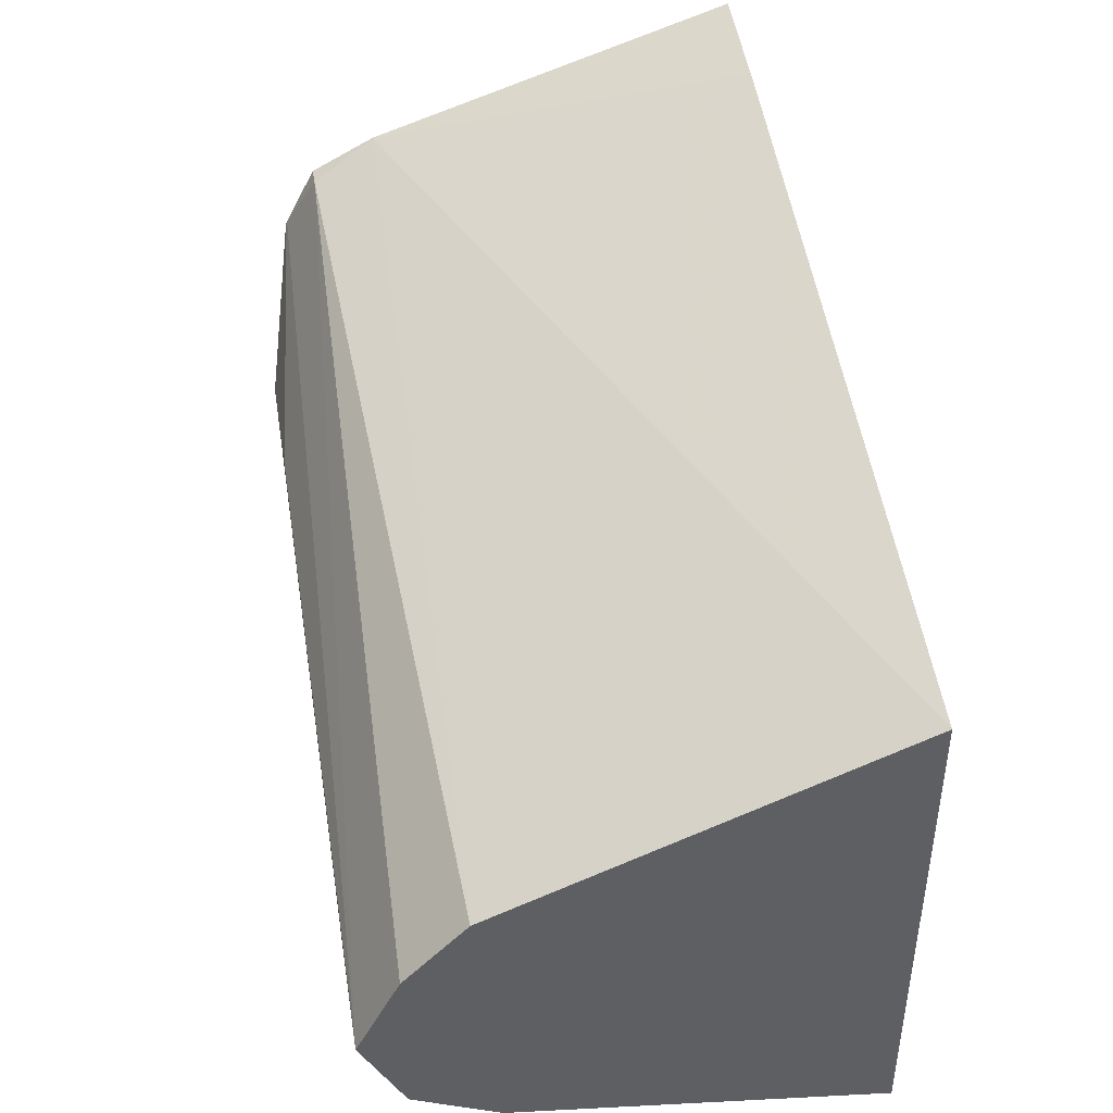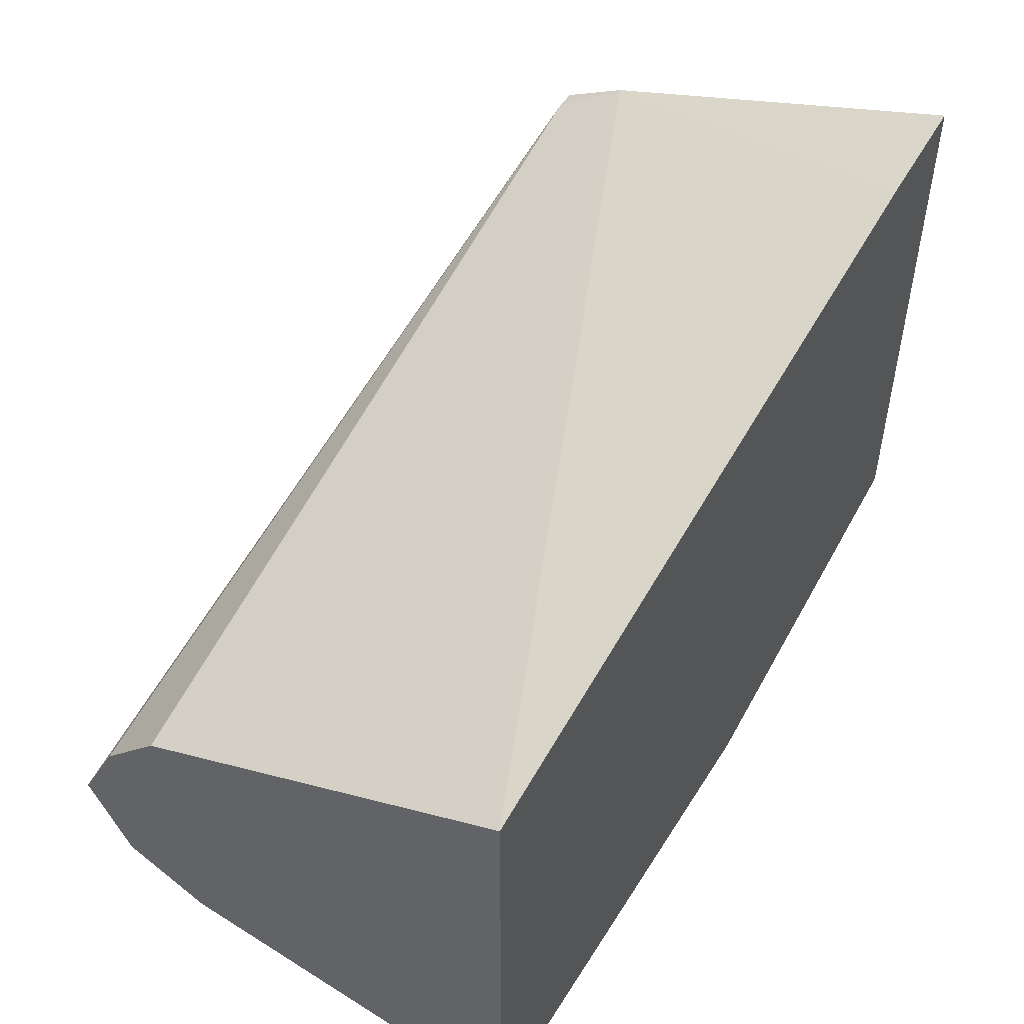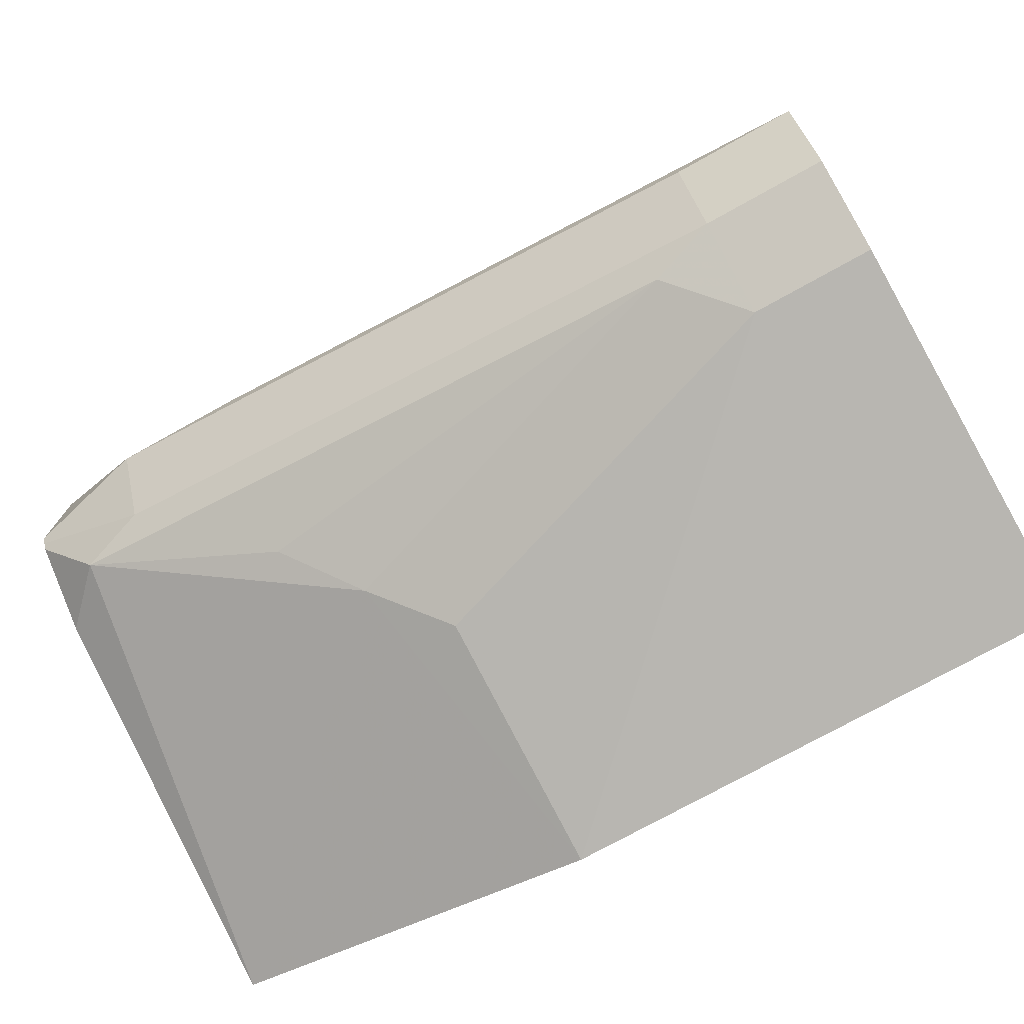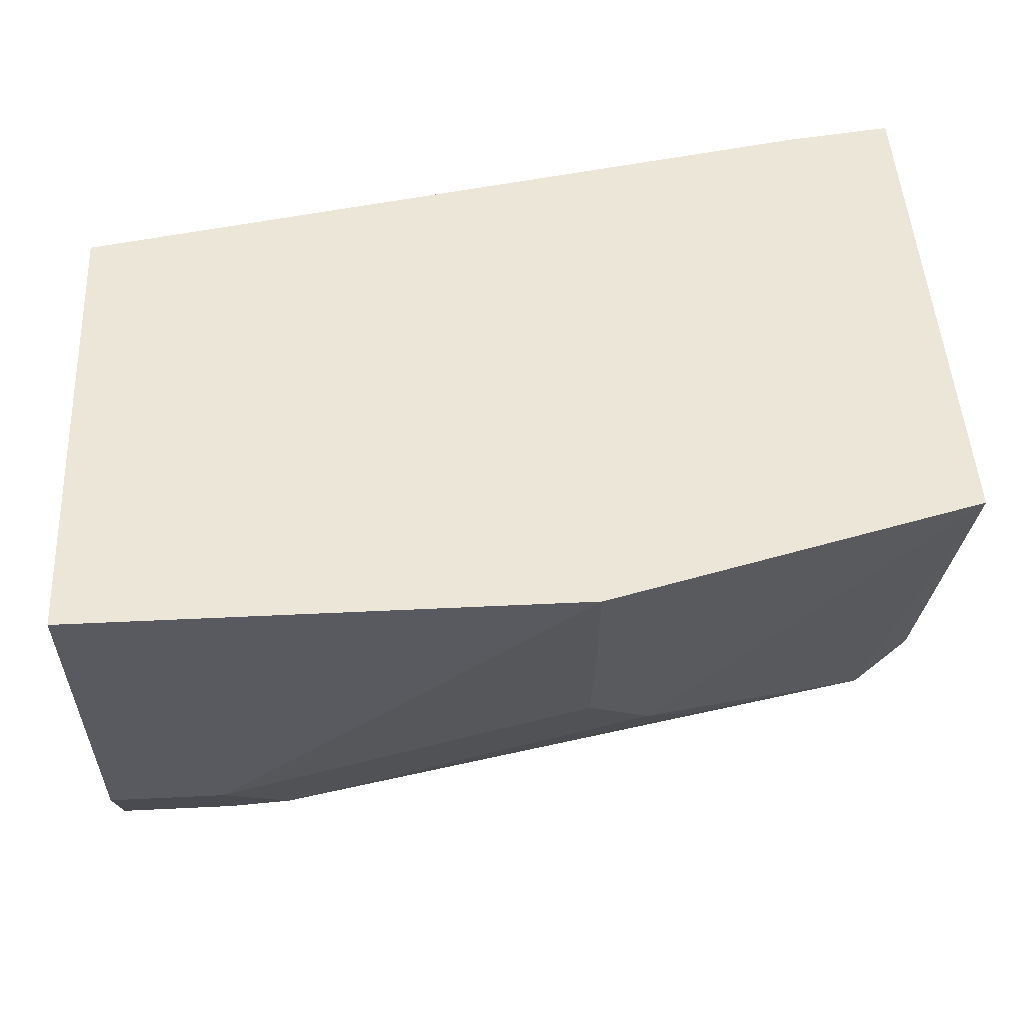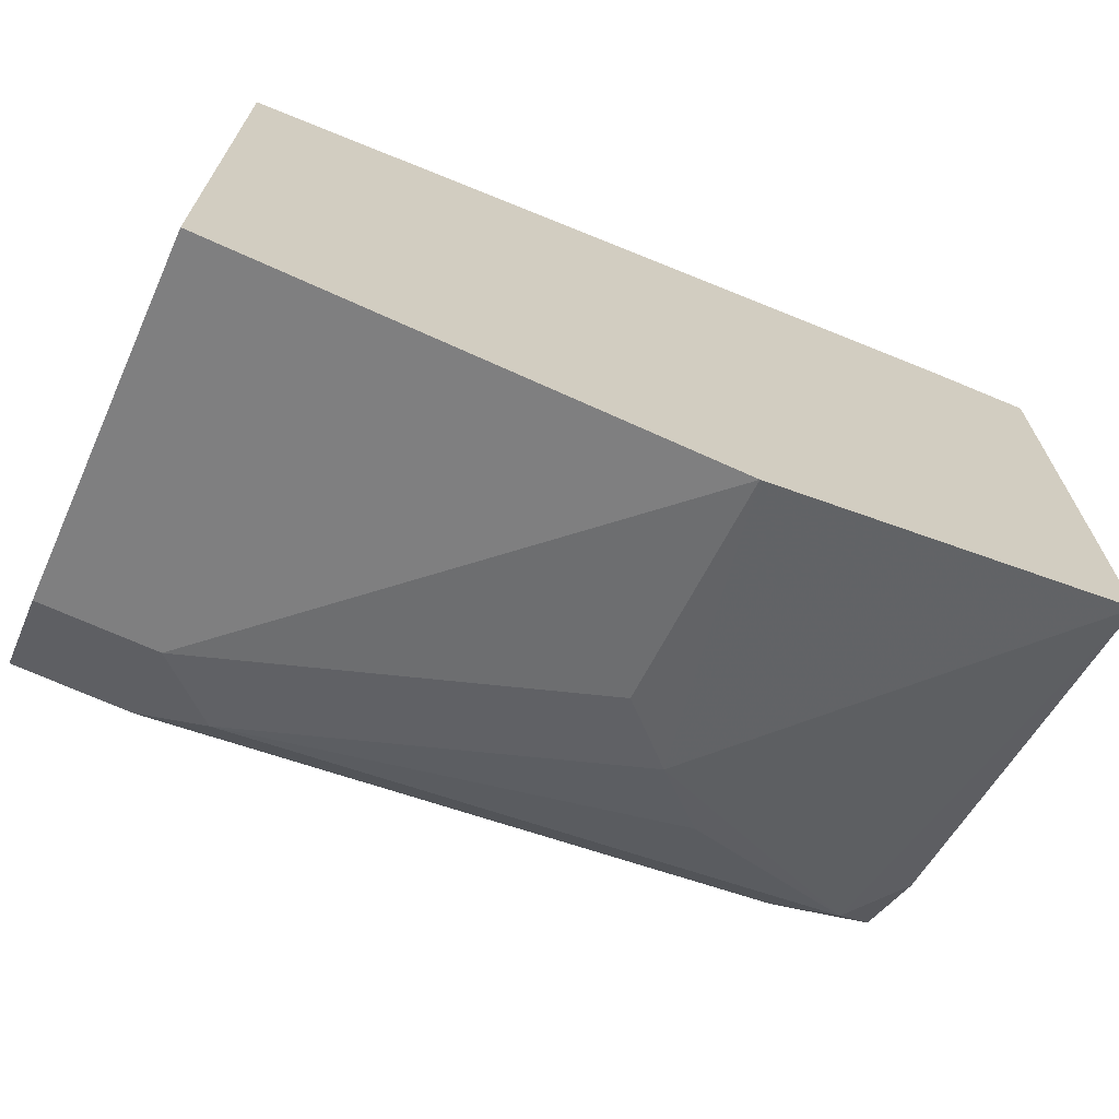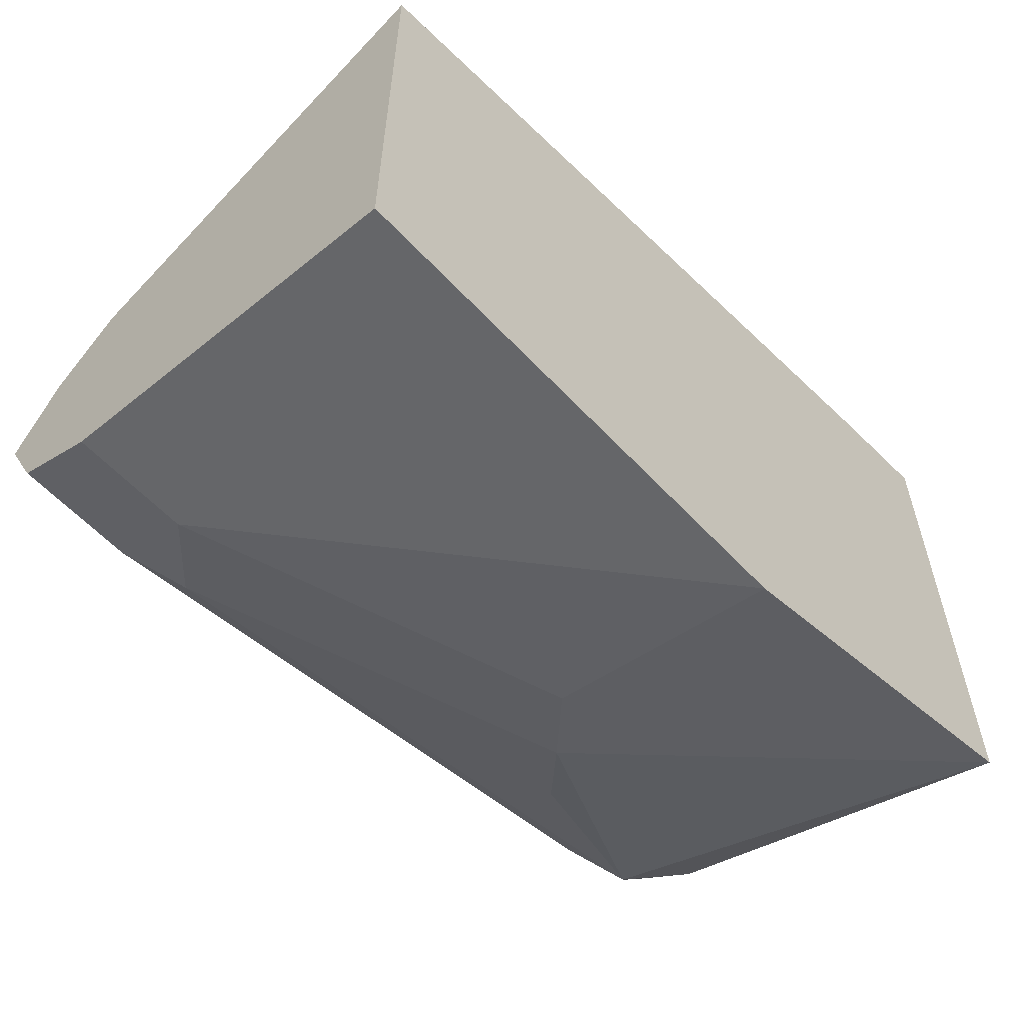
<metadata>
{"format":"obj","ext":"obj","renderer":"f3d","projection":"perspective","resolution":1024,"background":"white","views":[{"elev":43.3,"azim":80.6,"up":"+Z"},{"elev":49.9,"azim":120.9,"up":"+Z"},{"elev":-74.8,"azim":29.1,"up":"+Z"},{"elev":48.8,"azim":176.9,"up":"+Y"},{"elev":-68.4,"azim":155.5,"up":"+Z"},{"elev":-58.6,"azim":132.5,"up":"+Z"}]}
</metadata>
<code>
v 0.02911 -0.5731 -0.5842
v 0.02911 -0.5731 -0.4585
v 0.02911 -0.6649 -0.57
v -0.09499 -0.5731 -0.5842
v 0.02911 -0.6708 -0.5008
v -0.1599 -0.5731 -0.4243
v -0.1872 -0.6649 -0.4508
v 0.02911 -0.686 -0.5594
v -2.72e-06 -0.6649 -0.57
v -0.09499 -0.6333 -0.57
v -0.1108 -0.6491 -0.562
v -0.1872 -0.5731 -0.5595
v 0.02911 -0.686 -0.5172
v -0.182 -0.6808 -0.4591
v -0.1872 -0.5731 -0.4206
v -0.1872 -0.6808 -0.4591
v 0.02911 -0.6869 -0.5577
v -2.72e-06 -0.686 -0.5594
v -0.01584 -0.6808 -0.562
v -0.1266 -0.6649 -0.5502
v -0.1742 -0.6808 -0.5304
v -0.1872 -0.6677 -0.5271
v 0.02911 -0.6966 -0.5383
v -0.1872 -0.6886 -0.474
v -2.72e-06 -0.6966 -0.5383
v -0.1583 -0.6966 -0.5066
v -0.1583 -0.686 -0.5277
v -0.1872 -0.6885 -0.5121
v -0.1872 -0.6873 -0.5141
v -0.1266 -0.6966 -0.5066
v -0.1872 -0.6889 -0.475
v -0.1872 -0.6894 -0.5102
f 14 24 23
f 14 16 24
f 13 14 23
f 12 21 22
f 11 19 20
f 9 18 19
f 11 20 21
f 10 19 11
f 9 19 10
f 8 17 18
f 17 23 25
f 11 21 12
f 17 25 18
f 23 26 25
f 18 26 27
f 18 27 21
f 18 21 19
f 19 21 20
f 21 27 28
f 21 28 29
f 21 29 22
f 23 24 30
f 23 30 26
f 7 16 14
f 24 31 30
f 26 30 31
f 26 31 32
f 18 25 26
f 7 24 16
f 4 9 10
f 7 32 31
f 26 32 27
f 1 2 5
f 1 5 13
f 1 13 23
f 1 23 17
f 1 17 8
f 1 8 3
f 1 3 9
f 1 9 4
f 1 4 12
f 1 12 15
f 1 15 6
f 1 6 2
f 2 6 7
f 2 7 5
f 3 8 18
f 3 18 9
f 4 10 11
f 4 11 12
f 5 7 14
f 5 14 13
f 6 15 7
f 7 15 12
f 7 12 22
f 7 22 29
f 7 29 28
f 7 28 32
f 7 31 24
f 27 32 28

</code>
